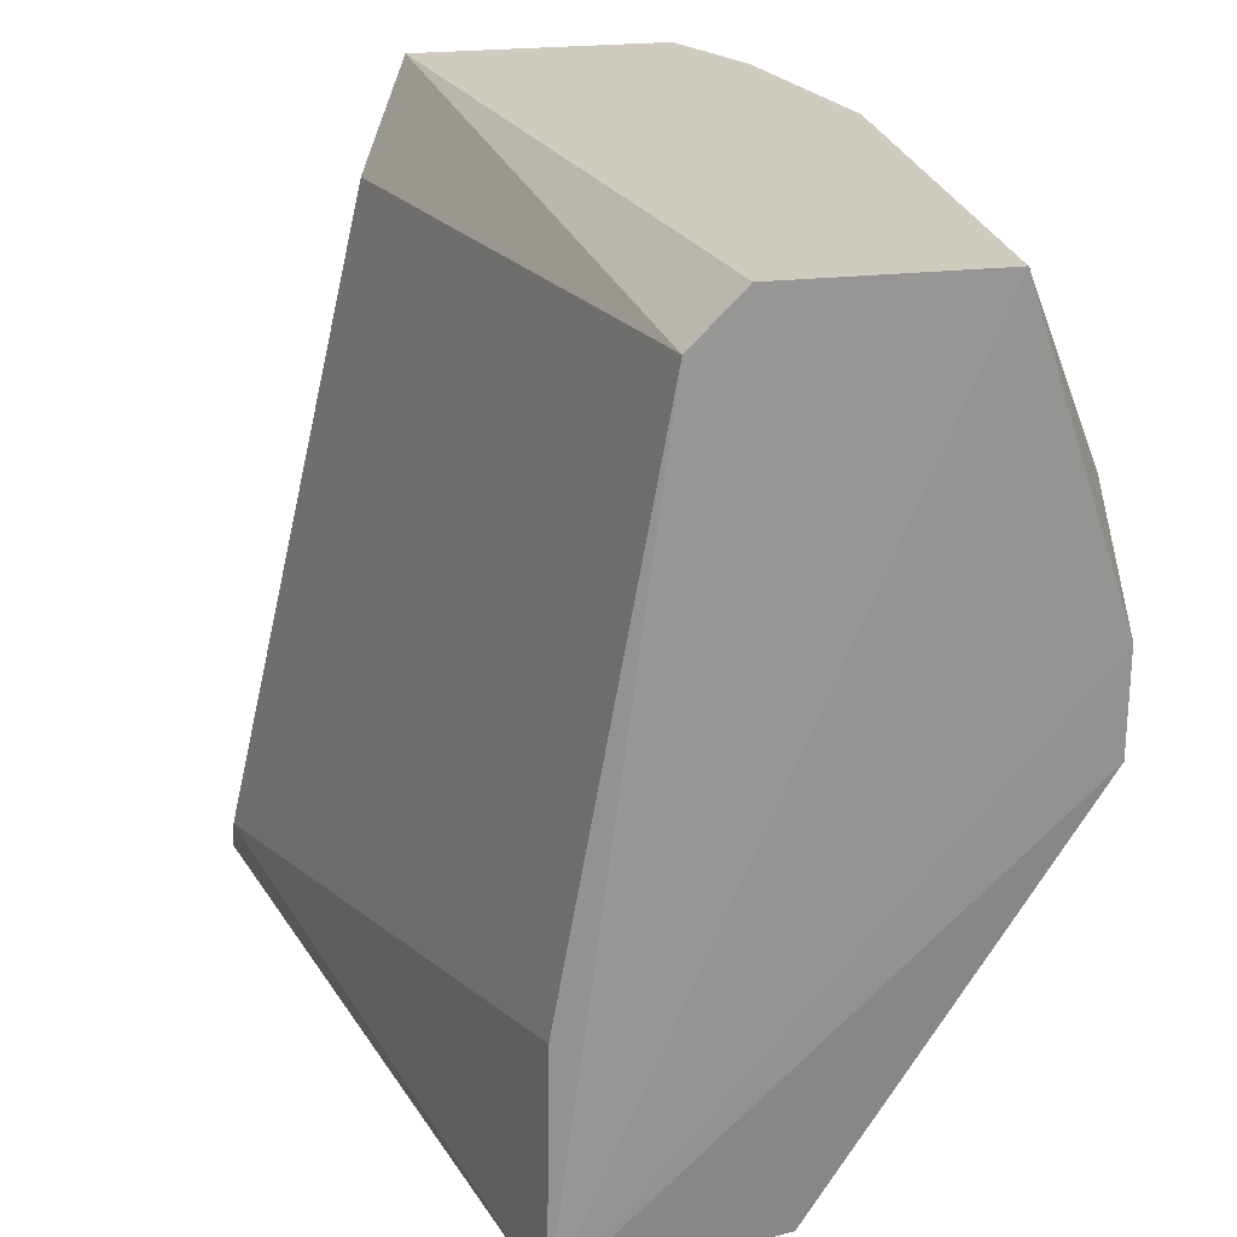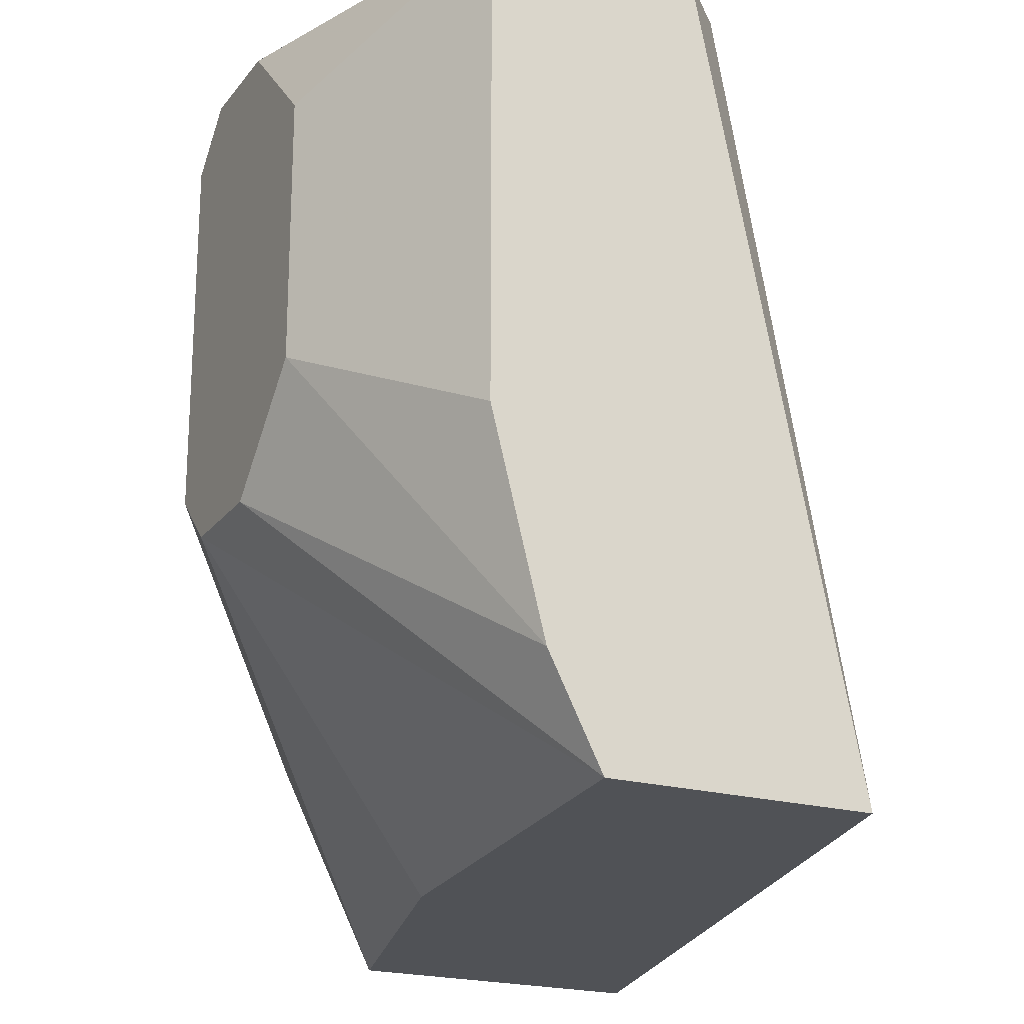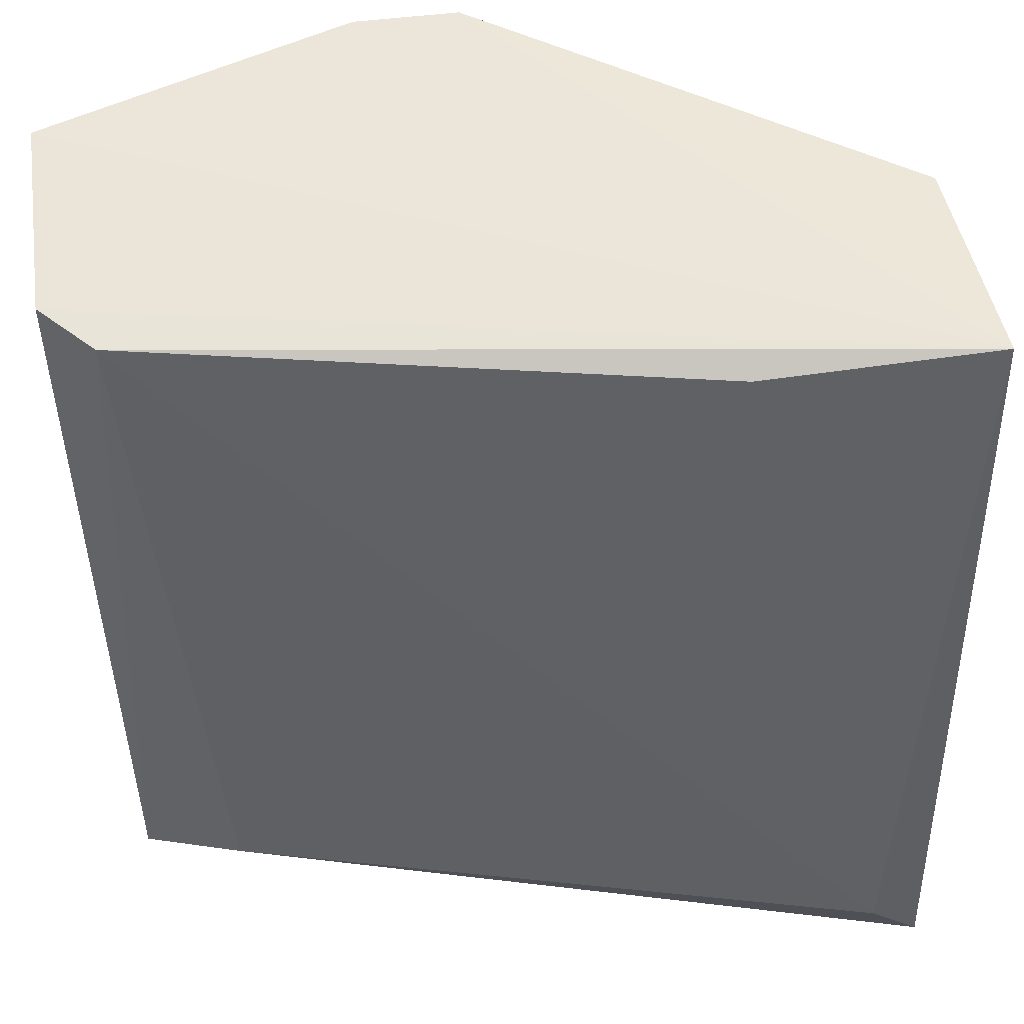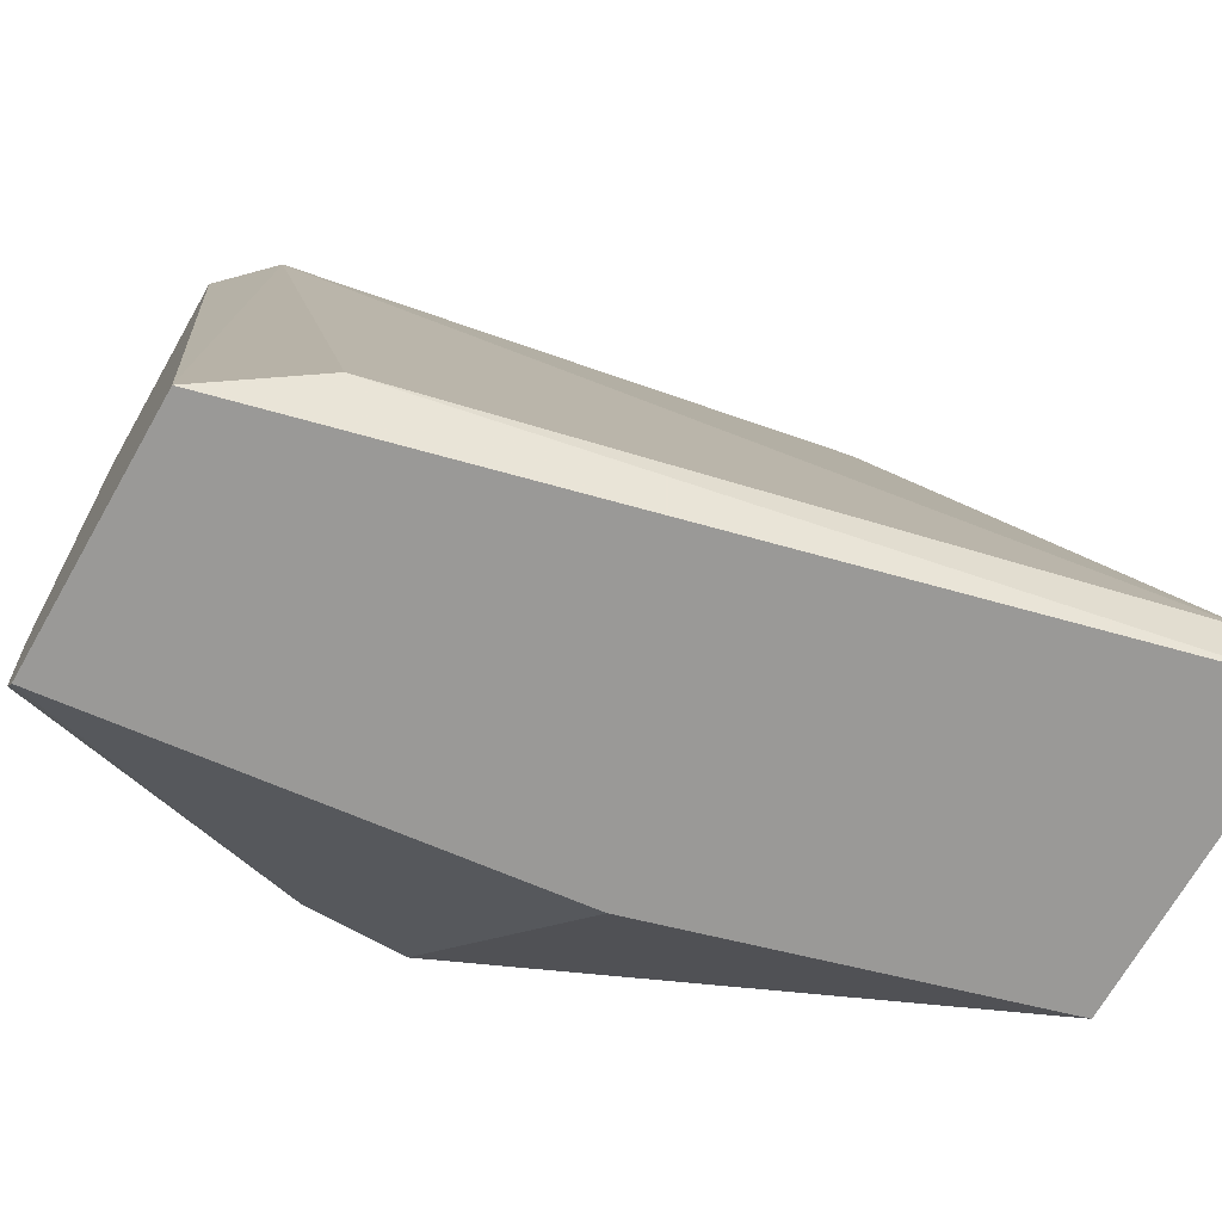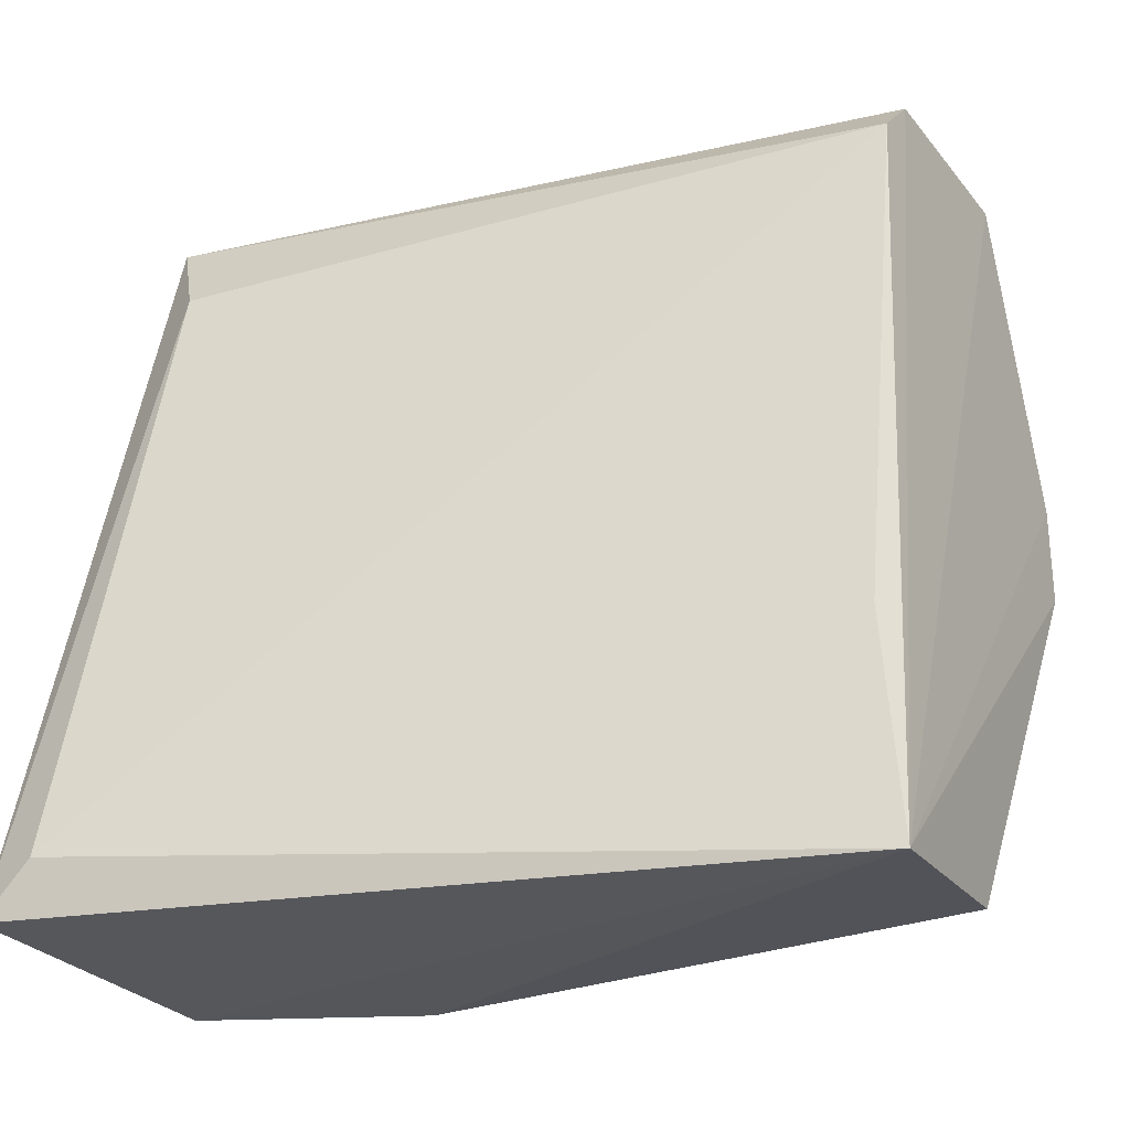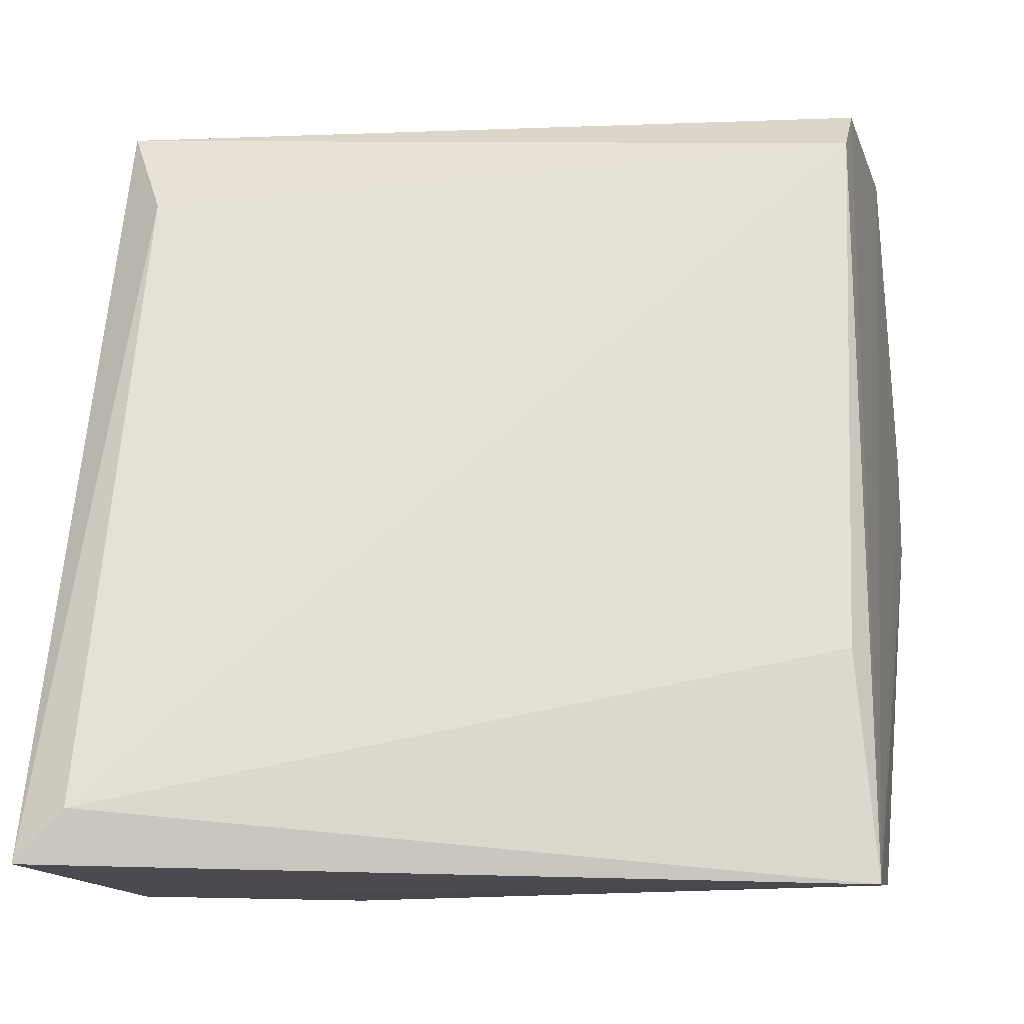
<metadata>
{"format":"obj","ext":"obj","renderer":"f3d","projection":"perspective","resolution":1024,"background":"white","views":[{"elev":23.7,"azim":-10.9,"up":"+Y"},{"elev":-21.1,"azim":153.4,"up":"+Z"},{"elev":57.6,"azim":-96.9,"up":"+Z"},{"elev":-68.9,"azim":-119.6,"up":"+Z"},{"elev":-28.0,"azim":-59.6,"up":"+Y"},{"elev":-14.9,"azim":-74.2,"up":"+Y"}]}
</metadata>
<code>
v 0.1208 -0.2578 -0.02337
v 0.1407 -0.1091 0.04606
v 0.1407 -0.1091 -0.04317
v 0.03157 -0.2578 -0.09276
v 0.06994 -0.2719 0.04997
v 0.09108 -0.119 0.04606
v 0.07124 -0.1091 -0.1027
v 0.09108 -0.2678 -0.1027
v 0.1605 -0.1983 0.03613
v 0.1605 -0.1884 -0.04317
v 0.1208 -0.1091 -0.1027
v 0.1109 -0.2678 0.04606
v 0.03157 -0.2678 -0.1027
v 0.1605 -0.1488 -0.02337
v 0.06132 -0.129 -0.09276
v 0.1605 -0.1686 0.04606
v 0.07124 -0.2281 0.04606
v 0.1109 -0.2678 -0.063
v 0.1109 -0.1983 -0.1027
v 0.101 -0.1091 0.04606
v 0.1605 -0.1983 -0.03325
v 0.1605 -0.1488 0.02621
v 0.1307 -0.1091 -0.08285
v 0.1605 -0.1686 -0.04317
v 0.1605 -0.1884 0.04606
f 9 16 25
f 2 3 7
f 7 3 11
f 8 7 11
f 1 9 12
f 5 4 13
f 8 5 13
f 7 8 13
f 3 2 14
f 9 10 14
f 4 6 15
f 6 7 15
f 13 4 15
f 7 13 15
f 2 5 16
f 9 14 16
f 4 5 17
f 5 6 17
f 6 4 17
f 5 8 18
f 12 5 18
f 1 12 18
f 10 8 19
f 8 11 19
f 11 10 19
f 5 2 20
f 6 5 20
f 7 6 20
f 2 7 20
f 9 1 21
f 8 10 21
f 10 9 21
f 18 8 21
f 1 18 21
f 14 2 22
f 2 16 22
f 16 14 22
f 11 3 23
f 3 14 23
f 23 14 24
f 10 11 24
f 14 10 24
f 11 23 24
f 5 12 25
f 12 9 25
f 16 5 25

</code>
